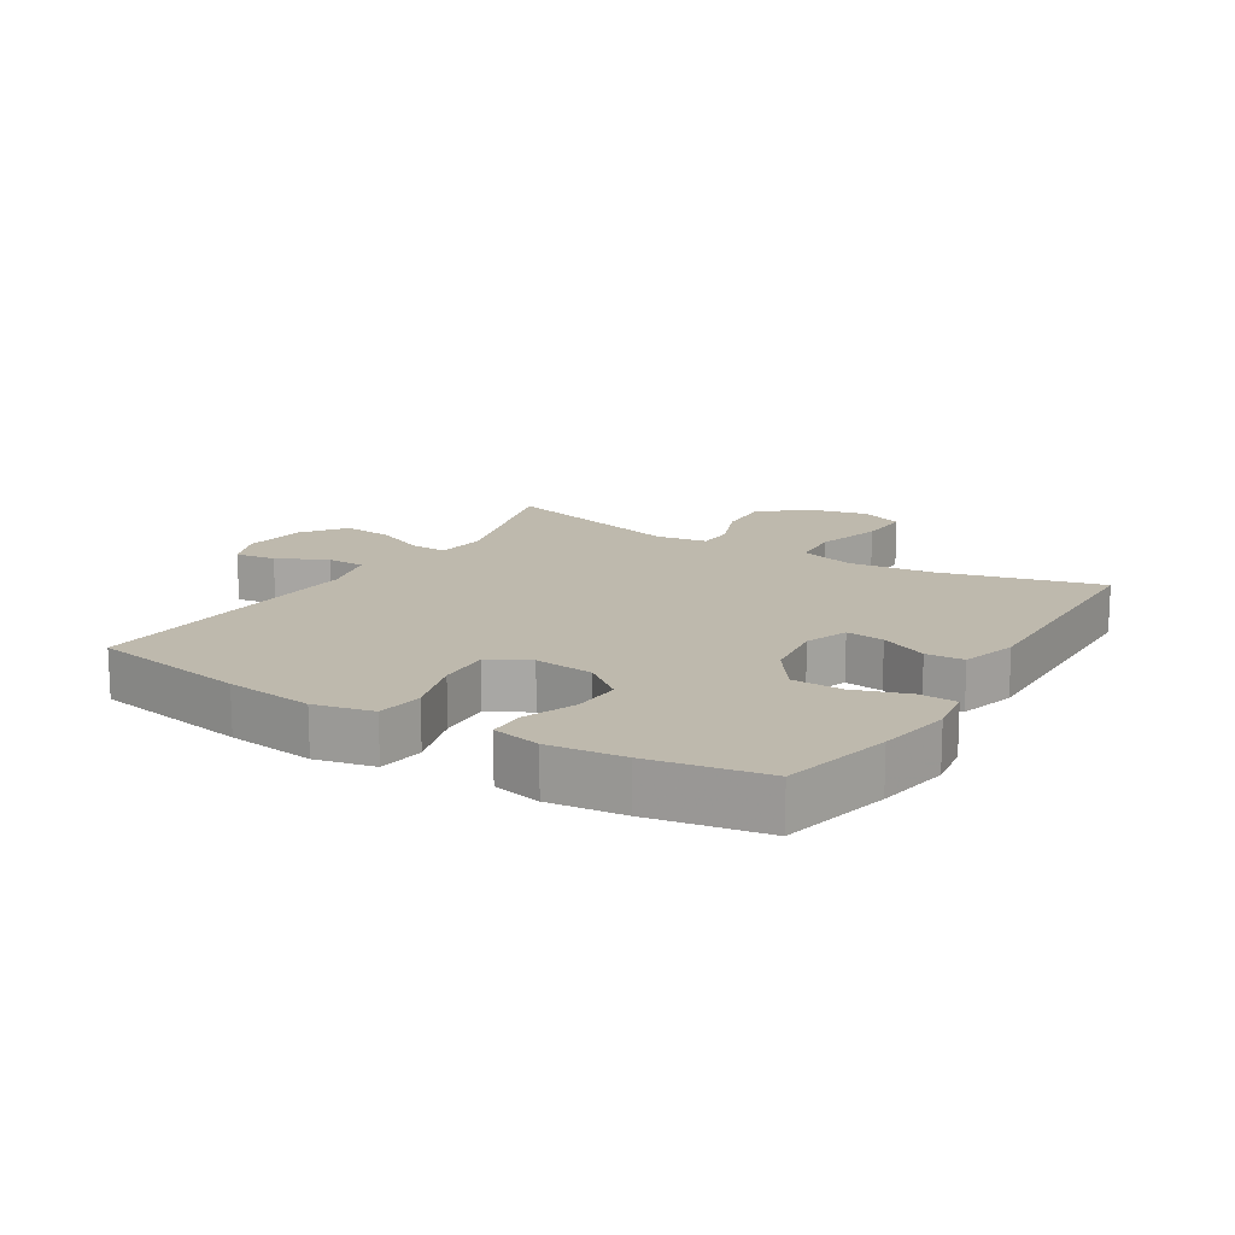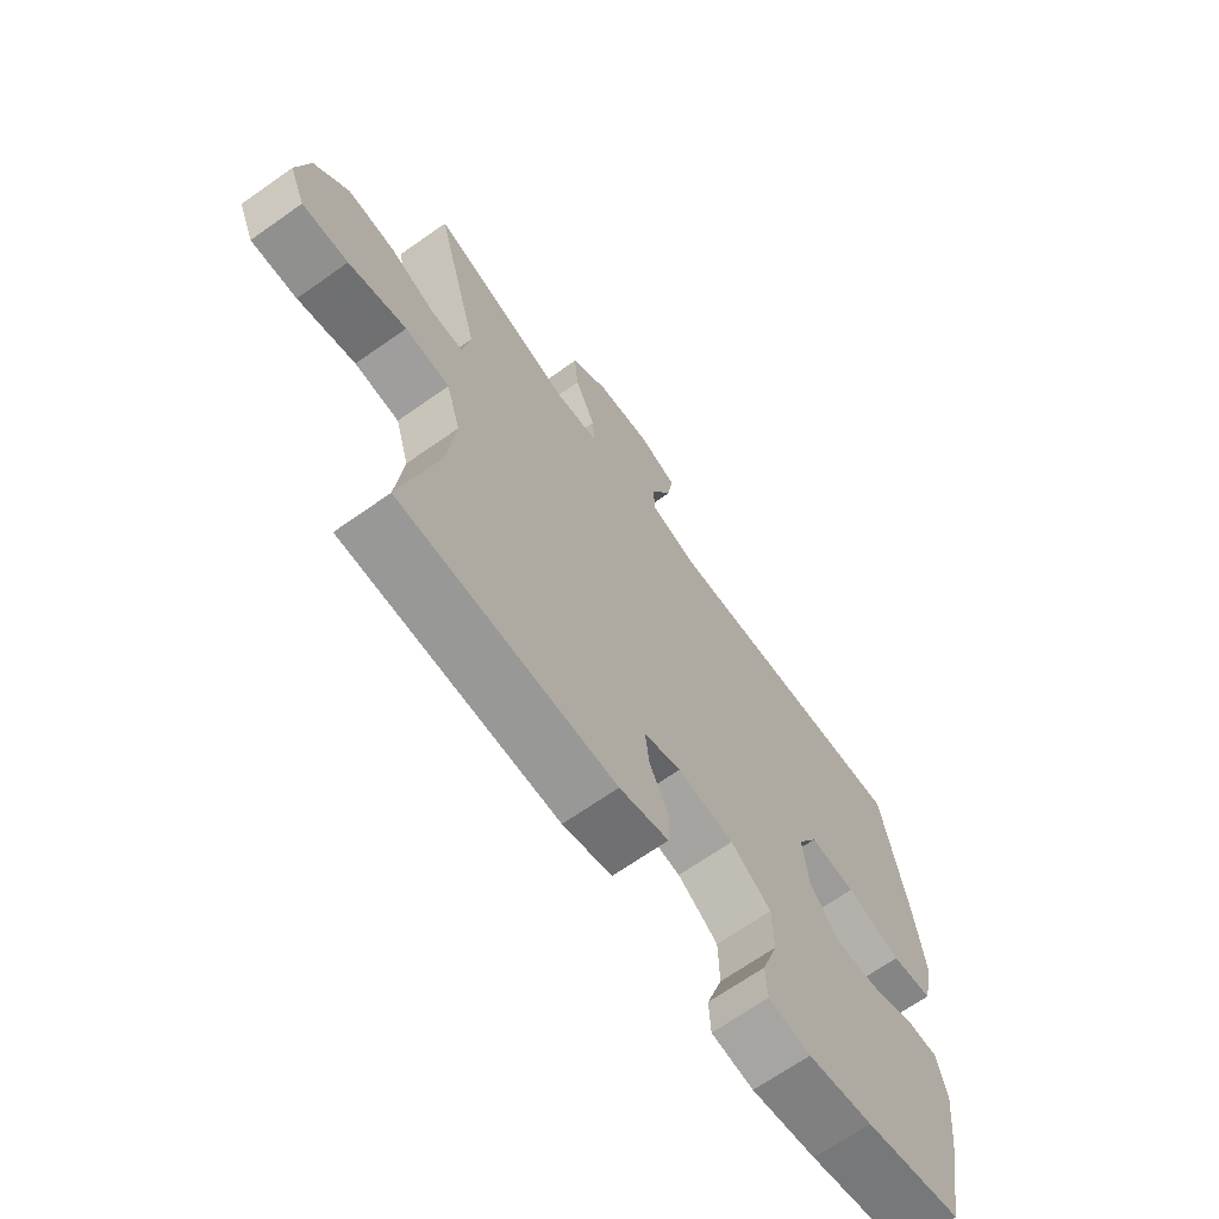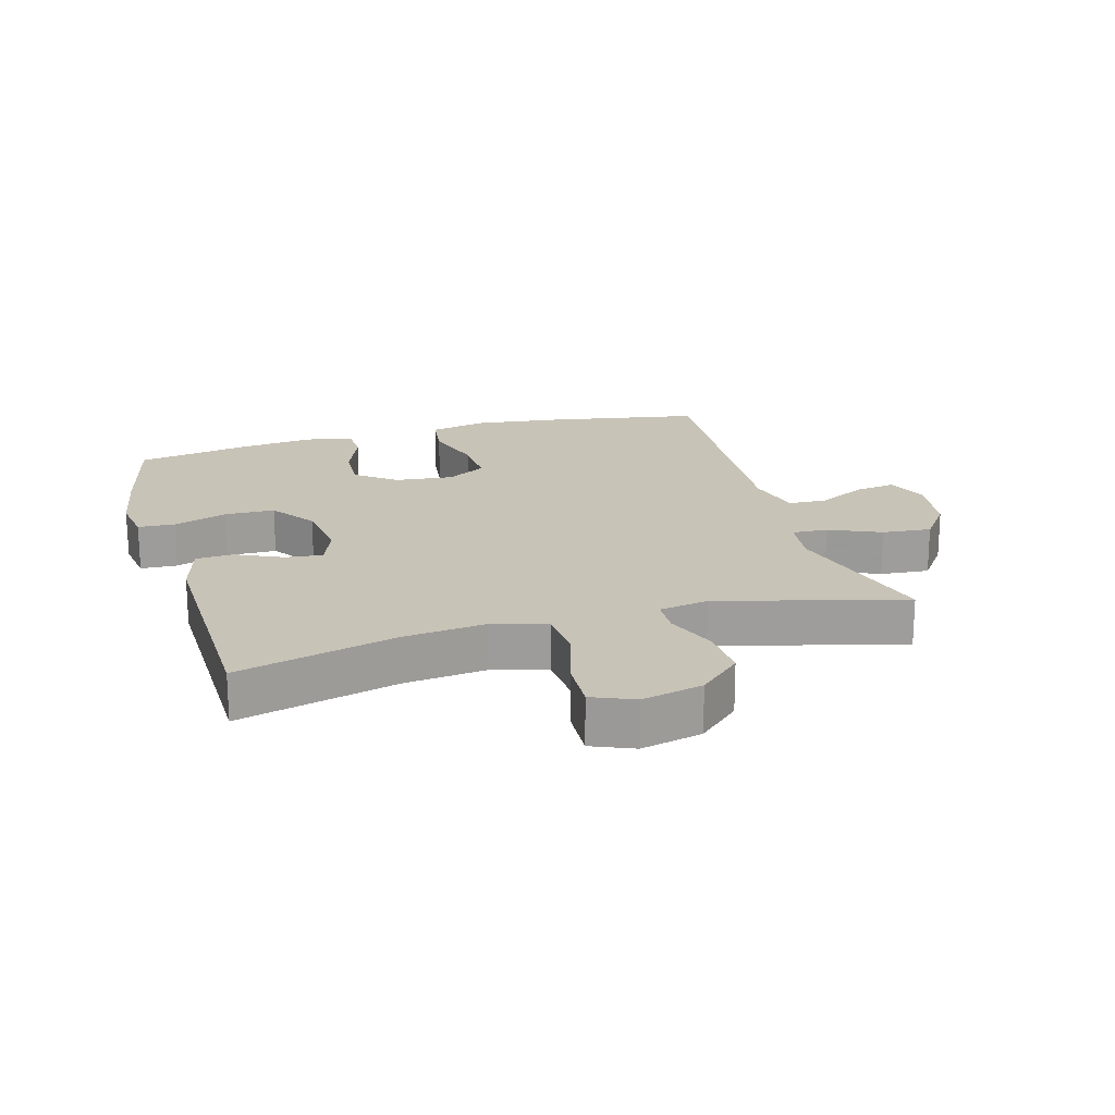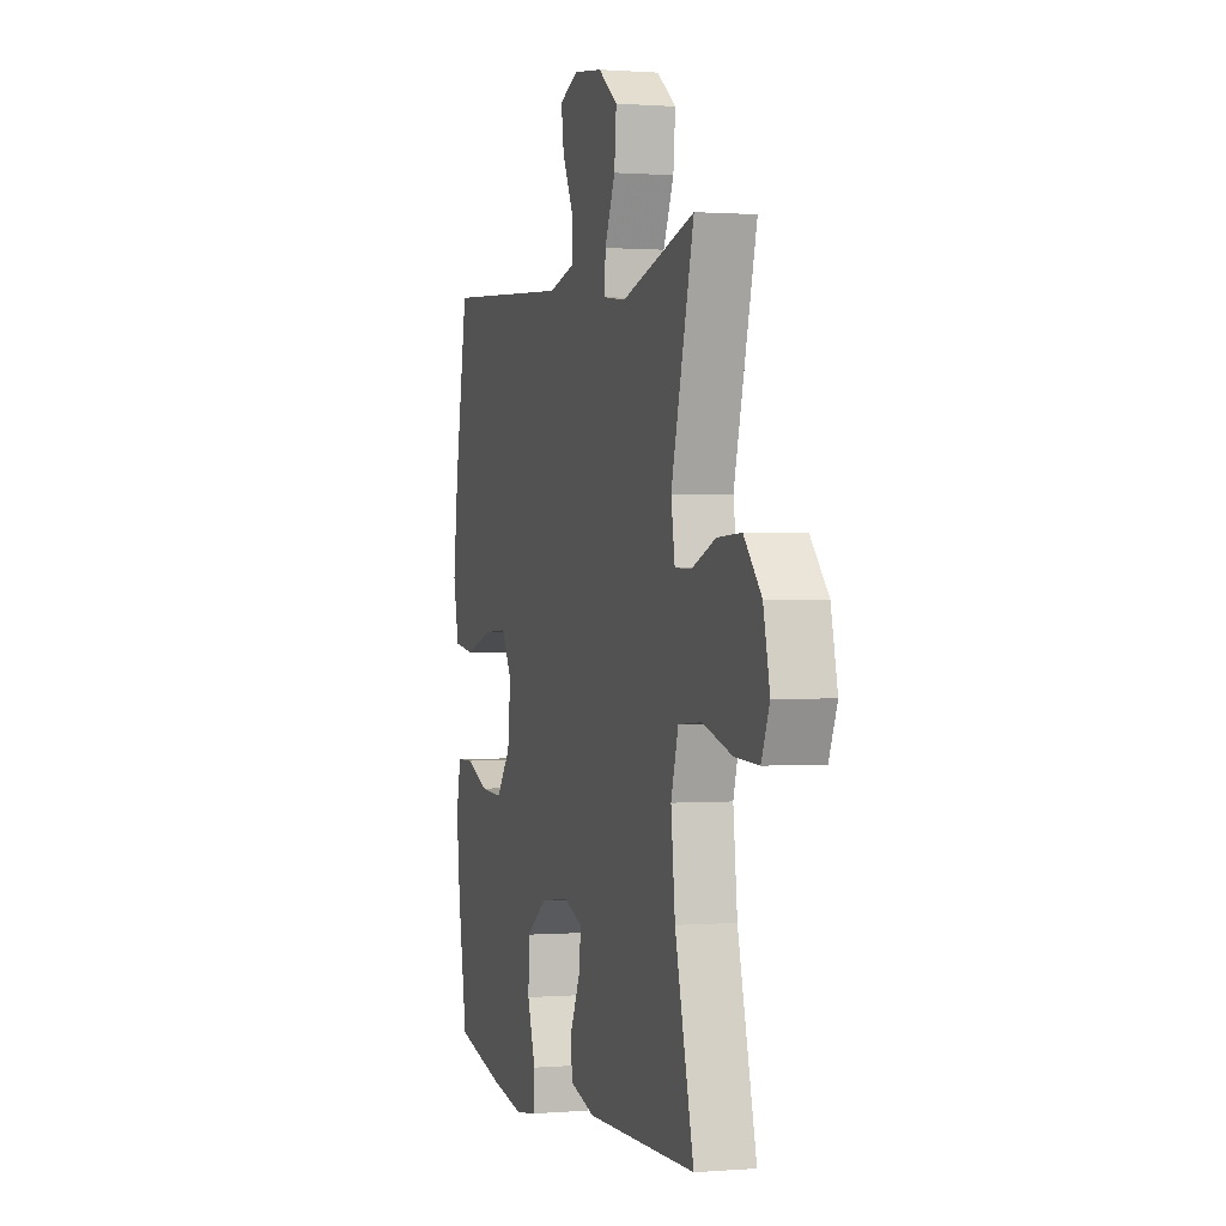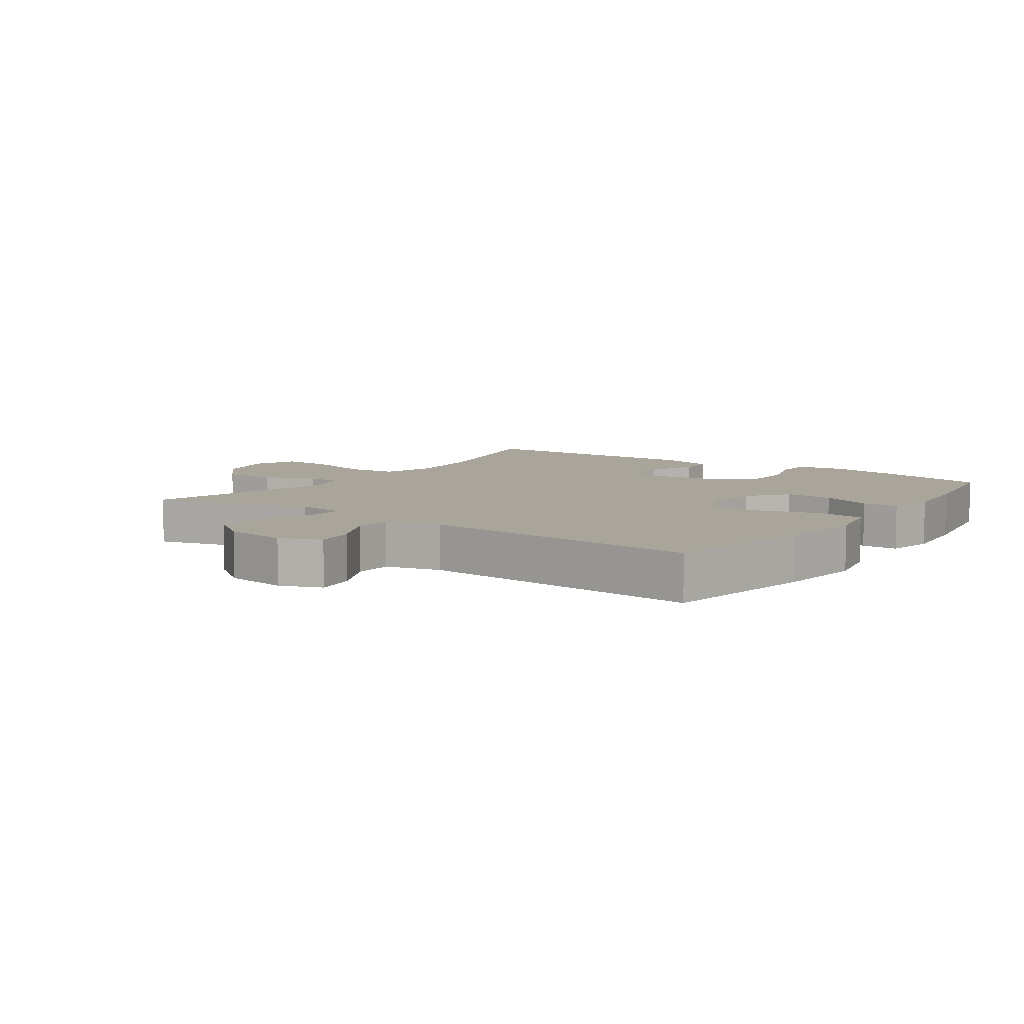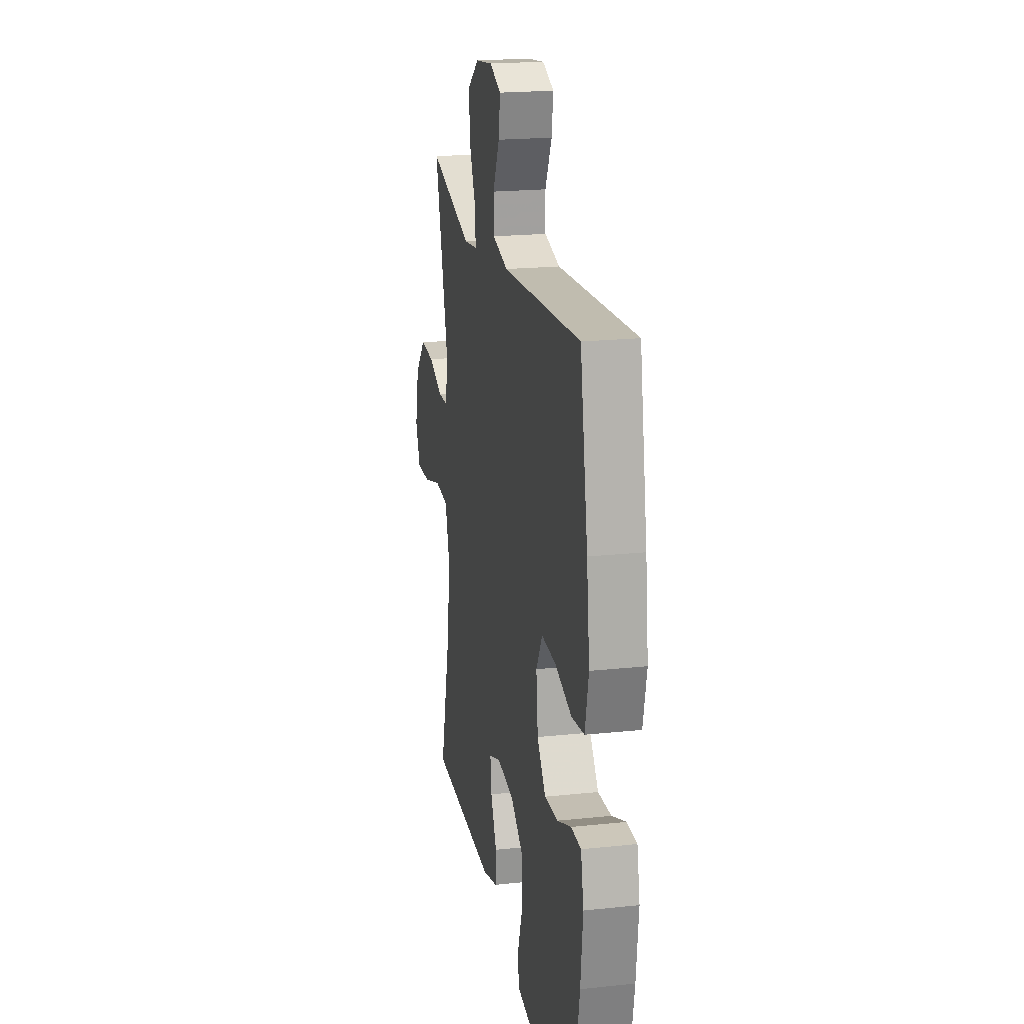
<metadata>
{"format":"obj","ext":"obj","renderer":"f3d","projection":"perspective","resolution":1024,"background":"white","views":[{"elev":15.1,"azim":121.5,"up":"+Y"},{"elev":-67.8,"azim":-54.8,"up":"+Z"},{"elev":19.7,"azim":-106.1,"up":"+Y"},{"elev":0.7,"azim":-106.6,"up":"+Z"},{"elev":7.7,"azim":35.2,"up":"+Y"},{"elev":20.3,"azim":79.0,"up":"+Z"}]}
</metadata>
<code>
v -0.5 0.07 -0.5
v -0.436 0.07 -0.249
v -0.422 0.07 -0.12
v -0.447 0.07 -0.035
v -0.526 0.07 -0.029
v -0.628 0.07 -0.059
v -0.709 0.07 -0.063
v -0.737 0.07 0.003
v -0.715 0.07 0.099
v -0.655 0.07 0.165
v -0.573 0.07 0.161
v -0.491 0.07 0.129
v -0.435 0.07 0.131
v -0.422 0.07 0.209
v -0.5 0.07 0.5
v -0.249 0.07 0.431
v -0.172 0.07 0.441
v -0.175 0.07 0.497
v -0.211 0.07 0.578
v -0.218 0.07 0.655
v -0.152 0.07 0.704
v -0.054 0.07 0.717
v 0.011 0.07 0.691
v 0.002 0.07 0.628
v -0.036 0.07 0.551
v -0.034 0.07 0.491
v 0.054 0.07 0.469
v 0.5 0.07 0.5
v 0.544 0.07 0.256
v 0.561 0.07 0.12
v 0.541 0.07 0.029
v 0.469 0.07 0.019
v 0.373 0.07 0.048
v 0.292 0.07 0.052
v 0.257 0.07 -0.01
v 0.267 0.07 -0.102
v 0.316 0.07 -0.164
v 0.392 0.07 -0.16
v 0.472 0.07 -0.128
v 0.529 0.07 -0.129
v 0.545 0.07 -0.204
v 0.532 0.07 -0.321
v 0.5 0.07 -0.5
v 0.329 0.07 -0.54
v 0.215 0.07 -0.56
v 0.141 0.07 -0.549
v 0.138 0.07 -0.491
v 0.166 0.07 -0.407
v 0.164 0.07 -0.328
v 0.093 0.07 -0.278
v -0.006 0.07 -0.265
v -0.072 0.07 -0.29
v -0.065 0.07 -0.349
v -0.031 0.07 -0.422
v -0.034 0.07 -0.481
v -0.121 0.07 -0.506
v -0.5 0 -0.5
v -0.436 0 -0.249
v -0.422 0 -0.12
v -0.447 0 -0.035
v -0.526 0 -0.029
v -0.628 0 -0.059
v -0.709 0 -0.063
v -0.737 0 0.003
v -0.715 0 0.099
v -0.655 0 0.165
v -0.573 0 0.161
v -0.491 0 0.129
v -0.435 0 0.131
v -0.422 0 0.209
v -0.5 0 0.5
v -0.249 0 0.431
v -0.172 0 0.441
v -0.175 0 0.497
v -0.211 0 0.578
v -0.218 0 0.655
v -0.152 0 0.704
v -0.054 0 0.717
v 0.011 0 0.691
v 0.002 0 0.628
v -0.036 0 0.551
v -0.034 0 0.491
v 0.054 0 0.469
v 0.5 0 0.5
v 0.544 0 0.256
v 0.561 0 0.12
v 0.541 0 0.029
v 0.469 0 0.019
v 0.373 0 0.048
v 0.292 0 0.052
v 0.257 0 -0.01
v 0.267 0 -0.102
v 0.316 0 -0.164
v 0.392 0 -0.16
v 0.472 0 -0.128
v 0.529 0 -0.129
v 0.545 0 -0.204
v 0.532 0 -0.321
v 0.5 0 -0.5
v 0.329 0 -0.54
v 0.215 0 -0.56
v 0.141 0 -0.549
v 0.138 0 -0.491
v 0.166 0 -0.407
v 0.164 0 -0.328
v 0.093 0 -0.278
v -0.006 0 -0.265
v -0.072 0 -0.29
v -0.065 0 -0.349
v -0.031 0 -0.422
v -0.034 0 -0.481
v -0.121 0 -0.506
f 56 1 2
f 55 56 2
f 54 55 2
f 53 54 2
f 52 53 2 3
f 51 52 3 4
f 50 51 4
f 46 47 48
f 45 46 48
f 44 45 48
f 43 44 48
f 42 43 48
f 41 42 48
f 40 41 48
f 39 40 48
f 38 39 48
f 37 38 48 49
f 36 37 49 50
f 31 32 33
f 30 31 33
f 29 30 33
f 28 29 33
f 27 28 33
f 26 27 33 34
f 23 24 25
f 22 23 25
f 21 22 25
f 20 21 25
f 19 20 25
f 18 19 25
f 17 18 25 26
f 14 15 16
f 13 14 16 17
f 10 11 12
f 9 10 12
f 8 9 12
f 7 8 12
f 6 7 12
f 5 6 12
f 4 5 12 13
f 13 17 26
f 4 13 26
f 50 4 26
f 36 50 26
f 35 36 26
f 26 34 35
f 58 57 112
f 58 112 111
f 58 111 110
f 58 110 109
f 59 58 109 108
f 60 59 108 107
f 60 107 106
f 104 103 102
f 104 102 101
f 104 101 100
f 104 100 99
f 104 99 98
f 104 98 97
f 104 97 96
f 104 96 95
f 104 95 94
f 105 104 94 93
f 106 105 93 92
f 89 88 87
f 89 87 86
f 89 86 85
f 89 85 84
f 89 84 83
f 90 89 83 82
f 81 80 79
f 81 79 78
f 81 78 77
f 81 77 76
f 81 76 75
f 81 75 74
f 82 81 74 73
f 72 71 70
f 73 72 70 69
f 68 67 66
f 68 66 65
f 68 65 64
f 68 64 63
f 68 63 62
f 68 62 61
f 69 68 61 60
f 82 73 69
f 82 69 60
f 82 60 106
f 82 106 92
f 82 92 91
f 91 90 82
f 1 57 58 2
f 2 58 59 3
f 3 59 60 4
f 4 60 61 5
f 5 61 62 6
f 6 62 63 7
f 7 63 64 8
f 8 64 65 9
f 9 65 66 10
f 10 66 67 11
f 11 67 68 12
f 12 68 69 13
f 13 69 70 14
f 14 70 71 15
f 15 71 72 16
f 16 72 73 17
f 17 73 74 18
f 18 74 75 19
f 19 75 76 20
f 20 76 77 21
f 21 77 78 22
f 22 78 79 23
f 23 79 80 24
f 24 80 81 25
f 25 81 82 26
f 26 82 83 27
f 27 83 84 28
f 28 84 85 29
f 29 85 86 30
f 30 86 87 31
f 31 87 88 32
f 32 88 89 33
f 33 89 90 34
f 34 90 91 35
f 35 91 92 36
f 36 92 93 37
f 37 93 94 38
f 38 94 95 39
f 39 95 96 40
f 40 96 97 41
f 41 97 98 42
f 42 98 99 43
f 43 99 100 44
f 44 100 101 45
f 45 101 102 46
f 46 102 103 47
f 47 103 104 48
f 48 104 105 49
f 49 105 106 50
f 50 106 107 51
f 51 107 108 52
f 52 108 109 53
f 53 109 110 54
f 54 110 111 55
f 55 111 112 56
f 56 112 57 1

</code>
